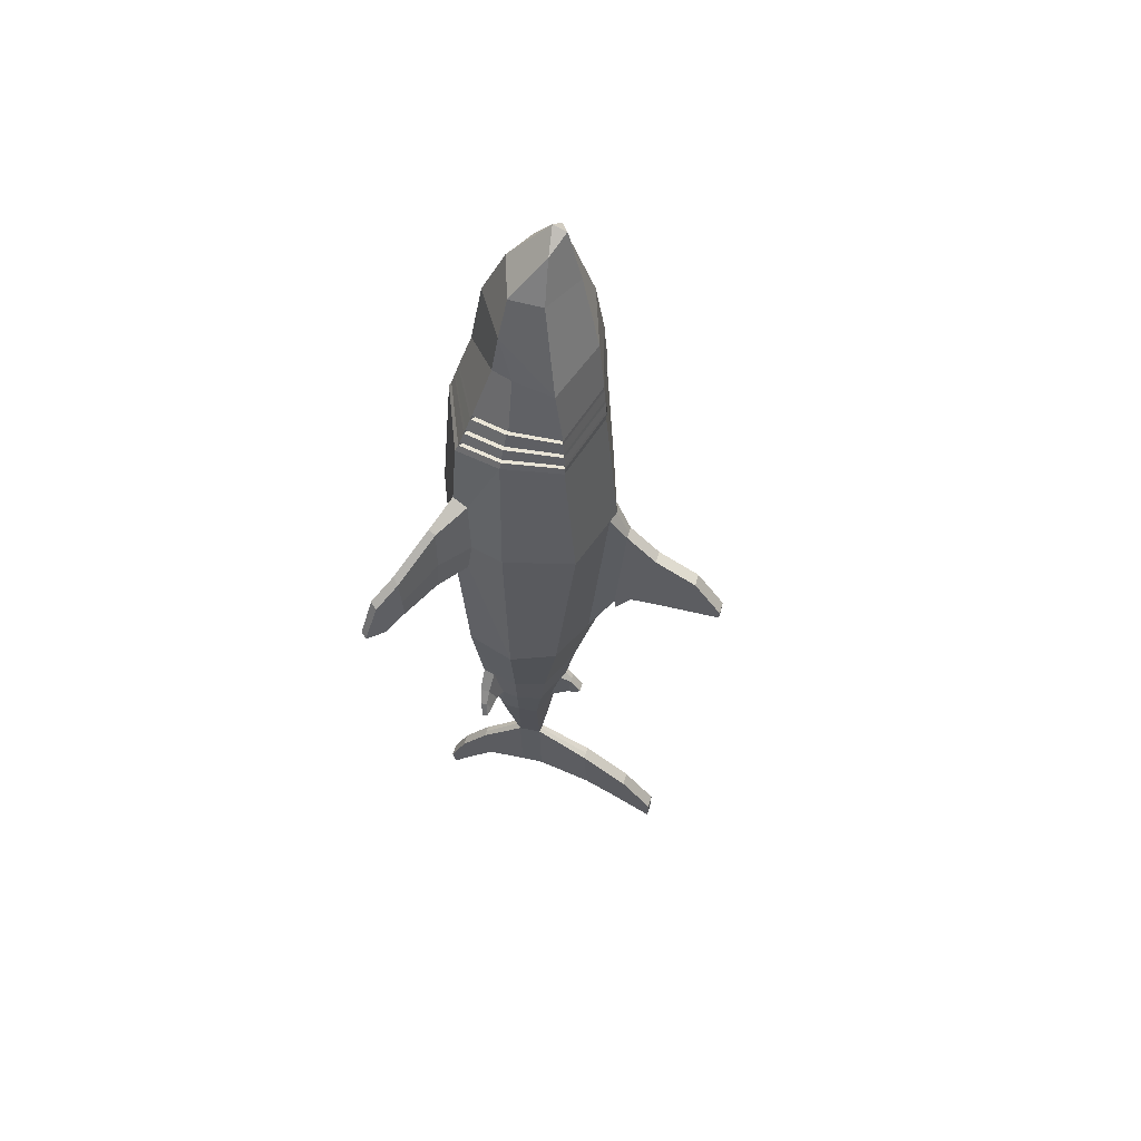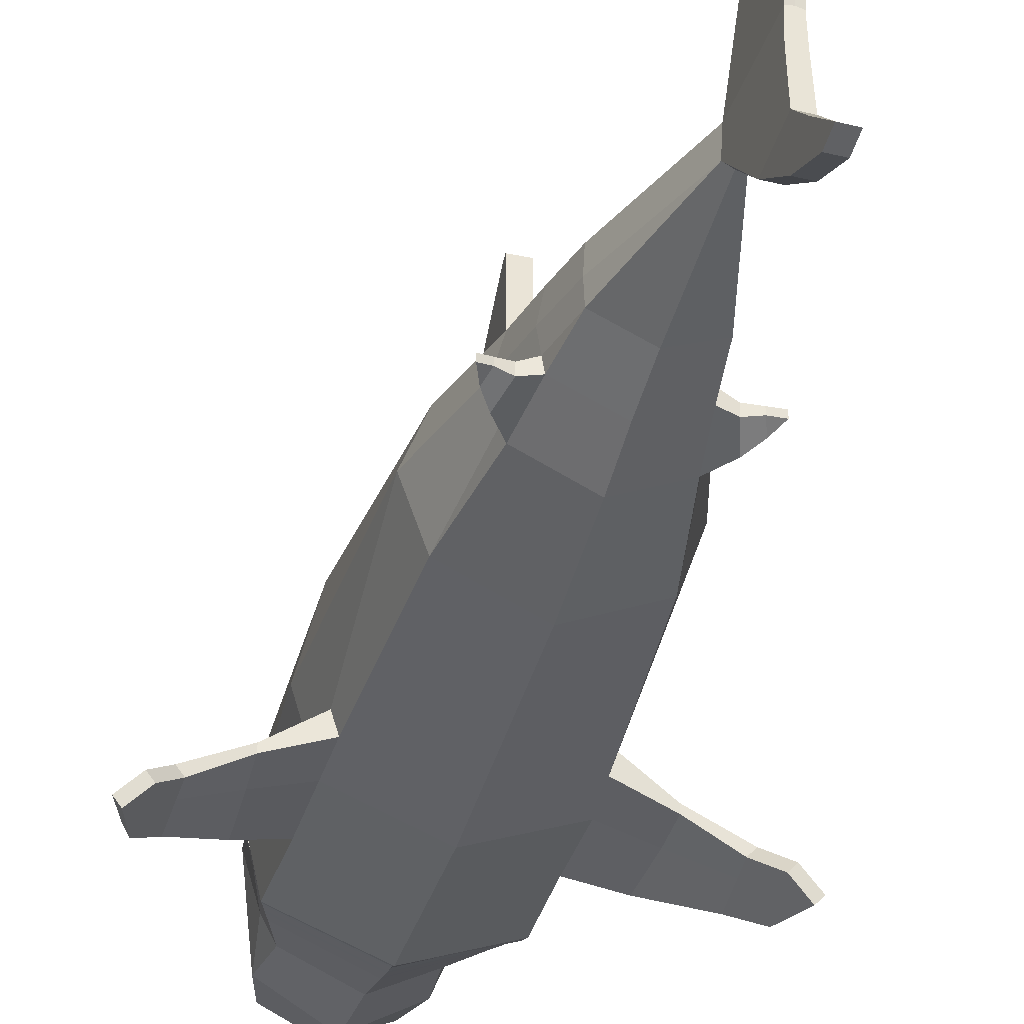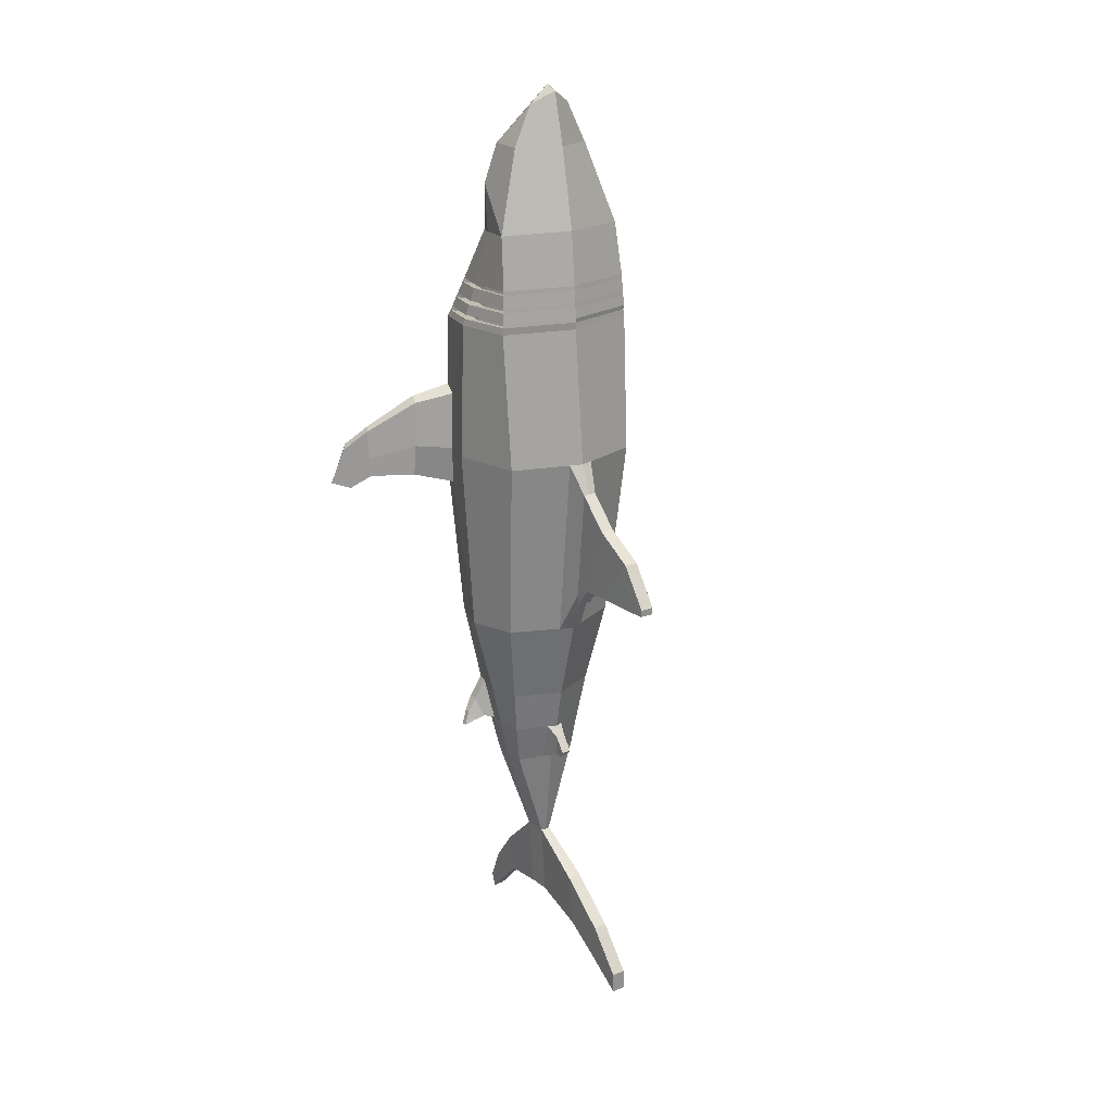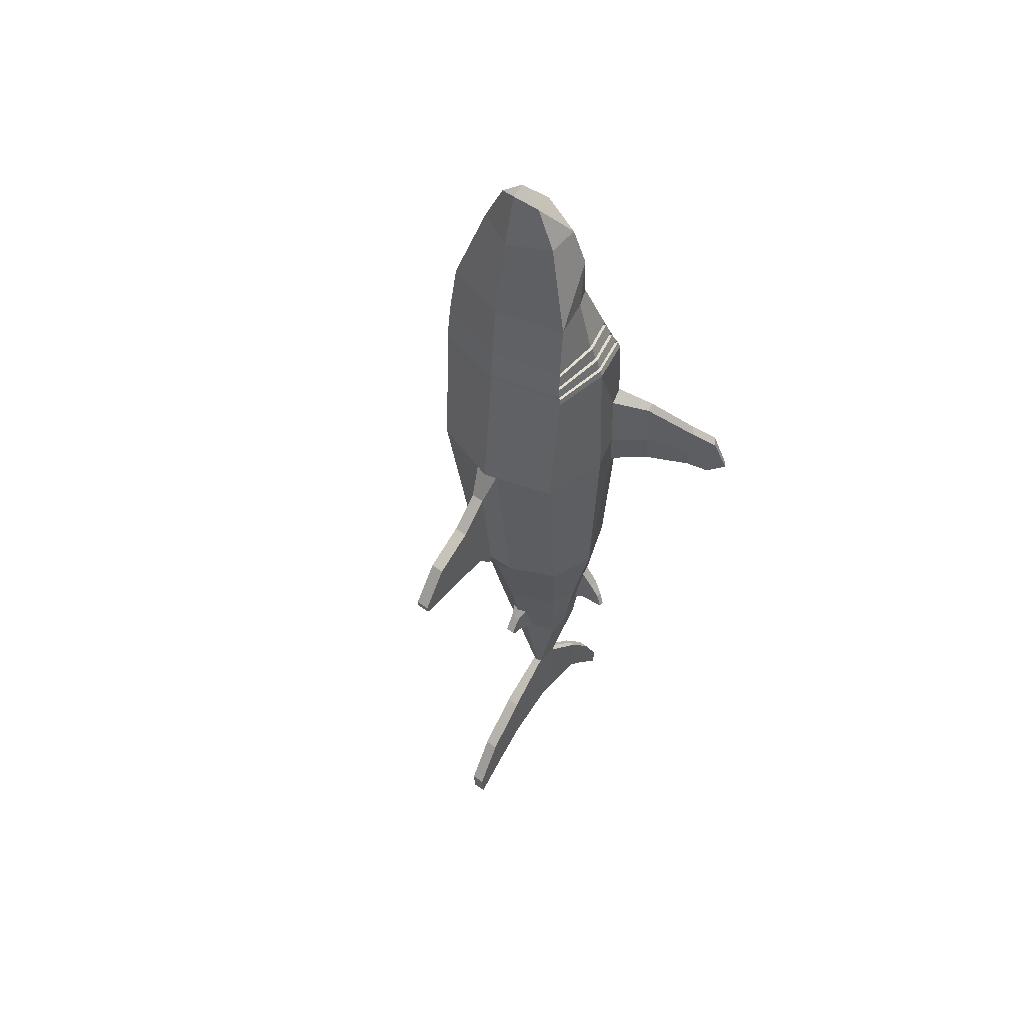
<metadata>
{"format":"obj","ext":"obj","renderer":"f3d","projection":"perspective","resolution":1024,"background":"white","views":[{"elev":54.0,"azim":105.5,"up":"+Z"},{"elev":-37.4,"azim":165.6,"up":"+Y"},{"elev":20.4,"azim":145.7,"up":"+Z"},{"elev":52.3,"azim":-141.5,"up":"+Z"}]}
</metadata>
<code>
o Shark_Cylinder
v 1.166 -0.5932 1.795
v 0.9608 -0.4423 -1.24
v 1.434 0.3337 1.799
v 1.231 0.3353 -1.245
v 1.164 1.454 1.801
v 0.9607 1.058 -1.24
v 0.4621 -0.08939 -4.001
v 0.4744 0.2066 -4.001
v 0.4567 0.5368 -4
v 0.6982 -0.3336 -2.615
v 0.8316 0.2715 -2.618
v 0.6976 0.7741 -2.615
v -0.08485 0.03591 -5.637
v 0.7405 -0.1416 -2.616
v -0.1076 0.4078 -5.636
v -0.1654 0.03617 -6.871
v 0.6129 -0.03485 -3.329
v -0.1759 0.408 -6.871
v -0.106 1.296 -6.221
v -0.1548 1.33 -7.135
v -0.1433 2.073 -6.911
v -0.1745 1.895 -7.502
v -0.182 2.589 -7.626
v -0.2009 2.573 -7.981
v 1.199 -0.4062 4.04
v 1.36 0.3357 4.04
v 1.202 1.288 4.042
v -0.1268 -0.702 -6.295
v -0.1617 -0.6172 -6.931
v -0.1574 -1.158 -6.863
v -0.1785 -0.9649 -7.252
v -0.1876 -1.431 -7.42
v -0.2009 -1.377 -7.663
v 0.7673 0.08314 5.514
v 1.108 1.13 5.602
v 0.9253 0.4345 5.553
v 0.6708 0.868 6.924
v 0.3558 0.8344 7.577
v 0.6676 0.3237 6.938
v 0.8378 0.2199 6.296
v 0.1844 1.422 -1.228
v 0.2101 1.753 1.802
v 0.1116 2.026 1.338
v 0.1054 1.842 -0.4963
v 0.1104 2.517 0.8518
v 0.1097 2.124 -0.34
v 0.1088 3.193 0.4637
v 0.1123 2.534 -0.3107
v 0.1064 3.641 -0.1708
v 0.1143 3.632 -0.2858
v 0.6556 0.238 -3.334
v 0.5855 -0.2076 -3.328
v 0.5822 0.6516 -3.329
v 0.03291 0.6808 -3.981
v 0.06327 0.8806 -3.315
v -0.003686 1.054 -3.478
v -0.01774 1.006 -3.831
v -0.01347 1.225 -3.722
v -0.01698 1.155 -3.812
v 1.277 -0.2114 1.792
v 1.135 -0.5634 1.169
v 1.169 -0.5044 2.843
v 1.784 -0.7467 1.303
v 1.77 -0.7694 1.808
v 1.743 -0.7229 2.66
v 1.768 -0.6104 1.807
v 1.745 -0.616 2.564
v 1.782 -0.6453 1.292
v 1.227 -0.2593 2.728
v 1.216 -0.313 1.157
v 2.368 -1.082 1.629
v 2.457 -0.9841 1.603
v 2.355 -1.062 1.324
v 2.391 -1.115 2.148
v 2.478 -1.014 2.077
v 2.444 -0.9649 1.301
v 2.871 -1.545 1.162
v 2.96 -1.447 1.136
v 2.625 -1.312 1.092
v 2.697 -1.396 1.809
v 2.784 -1.295 1.738
v 2.715 -1.215 1.069
v 2.725 -1.231 1.354
v 2.691 -1.379 1.33
v 0.8 -0.232 -3.28
v 0.91 -0.3499 -2.956
v 0.9102 -0.1938 -2.957
v 0.7999 -0.09159 -3.28
v 0.9807 -0.219 -3.342
v 1.046 -0.3021 -3.182
v 1.046 -0.2036 -3.182
v 0.9807 -0.1304 -3.342
v 1.134 -0.1784 -3.41
v 1.133 -0.271 -3.415
v 1.049 -0.2028 -3.19
v 1.33 0.3503 4.148
v 1.169 -0.3559 4.141
v 1.196 1.3 4.159
v 1.315 0.3607 4.214
v 1.152 -0.3352 4.205
v 1.192 1.295 4.225
v 1.267 0.3635 4.379
v 1.106 -0.2833 4.367
v 1.181 1.28 4.395
v 1.248 0.3922 4.446
v 1.086 -0.2598 4.433
v 1.177 1.277 4.467
v 1.188 0.3999 4.651
v 1.027 -0.1943 4.632
v 1.164 1.262 4.678
v 1.169 0.434 4.714
v 1.008 -0.1717 4.696
v 1.16 1.261 4.748
v 0.875 -0.06651 4.657
v 0.8915 -0.08246 4.6
v 1.008 1.182 4.703
v 1.011 1.191 4.644
v 1.032 0.4449 4.618
v 1.016 0.4502 4.676
v 0.8304 -0.1432 4.365
v 0.8473 -0.1582 4.306
v 0.9089 1.178 4.39
v 0.9125 1.188 4.331
v 0.9866 0.4054 4.317
v 0.9695 0.4075 4.376
v 0.9502 -0.1974 4.148
v 0.9654 -0.2111 4.095
v 0.9834 1.152 4.163
v 0.9867 1.161 4.109
v 1.1 0.3763 4.1
v 1.085 0.3771 4.154
v 0.1041 1.864 -0.6577
v -0.001068 -1.06 1.795
v -0.03568 -0.9096 -1.224
v -1.17 -0.5956 1.791
v -1.034 -0.443 -1.208
v -1.434 0.3338 1.8
v -1.304 0.3345 -1.204
v -1.163 1.454 1.803
v -1.033 1.057 -1.208
v 0.000106 1.819 1.803
v -0.03345 1.524 -1.224
v -0.675 -0.09002 -3.95
v -0.1078 -0.3356 -3.975
v -0.6877 0.2059 -3.949
v -0.6696 0.5362 -3.95
v -0.1065 0.7283 -3.975
v -0.05944 -0.6902 -2.6
v -0.8177 -0.3342 -2.585
v -0.9517 0.2709 -2.583
v -0.8184 0.7736 -2.585
v -0.06004 1.109 -2.6
v -0.2882 0.03579 -5.626
v -0.1865 -0.01836 -5.631
v -0.8602 -0.1422 -2.584
v -0.2659 0.4077 -5.627
v -0.1867 0.4273 -5.631
v -0.3442 0.03606 -6.861
v -0.2548 -0.01809 -6.866
v -0.7627 -0.03545 -3.291
v -0.3342 0.4079 -6.862
v -0.255 0.4276 -6.866
v -0.2191 1.295 -6.215
v -0.3321 1.295 -6.209
v -0.3809 1.329 -7.123
v -0.2678 1.33 -7.129
v -0.2564 2.073 -6.904
v -0.3694 2.073 -6.898
v -0.4006 1.895 -7.49
v -0.2875 1.895 -7.496
v -0.2951 2.589 -7.62
v -0.4081 2.589 -7.614
v -0.427 2.572 -7.968
v -0.3139 2.573 -7.975
v 0 -0.8737 4.042
v -1.198 -0.4056 4.04
v -1.361 0.3357 4.04
v -1.202 1.288 4.042
v -0.2225 -0.702 -6.289
v -0.3182 -0.7021 -6.284
v -0.3532 -0.6173 -6.92
v -0.2573 -0.6173 -6.925
v -0.2531 -1.158 -6.858
v -0.3488 -1.158 -6.853
v -0.37 -0.965 -7.241
v -0.2742 -0.965 -7.246
v -0.2833 -1.431 -7.415
v -0.3791 -1.431 -7.409
v -0.3923 -1.377 -7.653
v -0.2966 -1.377 -7.658
v 0 1.608 4.042
v -0 -0.4689 5.241
v -0.7673 0.08307 5.514
v -0 1.485 5.629
v -1.108 1.13 5.602
v -0.9253 0.4344 5.553
v -0 1.222 6.929
v -0.6708 0.868 6.924
v -0 1.007 7.777
v -0.3558 0.8344 7.577
v -0 0.104 7.103
v -0.6676 0.3237 6.938
v -0.8378 0.2198 6.296
v -0 -0.2768 6.32
v -0 0.7922 7.868
v -0.2524 1.422 -1.221
v -0.21 1.753 1.803
v -0.1105 2.026 1.339
v 0.00055 2.026 1.339
v -0.01389 1.842 -0.4952
v -0.1334 1.842 -0.4942
v -0.1118 2.517 0.8525
v -0.000688 2.517 0.8522
v -0.009589 2.124 -0.3392
v -0.1291 2.124 -0.3383
v -0.1133 3.193 0.4645
v -0.002244 3.193 0.4641
v -0.007117 2.534 -0.3101
v -0.1265 2.534 -0.3094
v -0.1158 3.641 -0.1699
v -0.004684 3.641 -0.1704
v -0.005154 3.632 -0.2853
v -0.1246 3.632 -0.2849
v -0.07602 -0.5072 -3.31
v -0.8069 0.2373 -3.286
v -0.735 -0.2082 -3.292
v -0.7326 0.6511 -3.292
v -0.07634 0.9423 -3.31
v -0.2461 0.6807 -3.969
v -0.2154 0.8805 -3.306
v -0.09668 1.006 -3.828
v -0.08258 1.054 -3.475
v -0.1614 1.054 -3.472
v -0.1756 1.006 -3.825
v -0.09586 1.155 -3.809
v -0.09244 1.225 -3.719
v -0.1714 1.224 -3.716
v -0.1749 1.155 -3.806
v -1.278 -0.2108 1.795
v -1.14 -0.5659 1.173
v -1.173 -0.503 2.85
v -1.789 -0.7463 1.311
v -1.773 -0.7681 1.816
v -1.743 -0.7201 2.668
v -1.771 -0.609 1.814
v -1.745 -0.6134 2.571
v -1.787 -0.645 1.3
v -1.228 -0.2581 2.732
v -1.219 -0.3143 1.162
v -2.371 -1.081 1.639
v -2.46 -0.9833 1.614
v -2.358 -1.062 1.335
v -2.392 -1.113 2.159
v -2.48 -1.013 2.088
v -2.448 -0.9644 1.311
v -2.874 -1.545 1.174
v -2.963 -1.448 1.149
v -2.629 -1.312 1.104
v -2.699 -1.395 1.82
v -2.786 -1.295 1.749
v -2.718 -1.215 1.08
v -2.728 -1.231 1.366
v -2.693 -1.379 1.341
v -0.9464 -0.2328 -3.234
v -1.041 -0.3507 -2.909
v -1.04 -0.1946 -2.908
v -0.9465 -0.09233 -3.234
v -1.13 -0.2199 -3.286
v -1.187 -0.303 -3.124
v -1.187 -0.2046 -3.124
v -1.13 -0.1313 -3.286
v -1.287 -0.1794 -3.346
v -1.286 -0.272 -3.351
v -1.19 -0.2038 -3.131
v -1.331 0.3355 4.149
v -1.167 -0.378 4.148
v 0 1.615 4.159
v -1.196 1.27 4.15
v 0 -0.8306 4.122
v -1.315 0.3612 4.214
v 0 1.609 4.226
v -1.15 -0.3338 4.204
v -1.192 1.296 4.225
v 0 -0.815 4.174
v -1.267 0.364 4.379
v 0 1.593 4.396
v -1.105 -0.2824 4.366
v -1.181 1.28 4.395
v 0 -0.7748 4.308
v -1.248 0.3925 4.446
v 0 1.587 4.466
v -1.086 -0.2589 4.432
v -1.177 1.278 4.467
v 0 -0.7578 4.363
v -1.188 0.4002 4.651
v 0 1.57 4.678
v -1.027 -0.1938 4.632
v -1.164 1.262 4.678
v 0 -0.7065 4.528
v -1.169 0.4341 4.714
v 0 1.564 4.747
v -1.008 -0.1713 4.695
v -1.16 1.261 4.748
v 0 -0.6895 4.581
v -0.875 -0.0661 4.657
v -0.8915 -0.08202 4.6
v -1.008 1.182 4.703
v -1.011 1.191 4.644
v -1.032 0.4451 4.618
v -1.016 0.4503 4.676
v -0.8304 -0.1425 4.365
v -0.8473 -0.1574 4.306
v -0.9089 1.178 4.39
v -0.9125 1.188 4.331
v -0.9866 0.4058 4.317
v -0.9695 0.408 4.376
v -0.9492 -0.1961 4.147
v -0.9644 -0.2098 4.094
v -0.9834 1.152 4.163
v -0.9867 1.161 4.109
v -1.1 0.377 4.101
v -1.085 0.3777 4.155
v -0.01513 1.864 -0.6567
v -0.1347 1.864 -0.6556
f 69 62 65 67
f 3 4 6 5
f 5 6 41 42
f 5 42 141 191 27
f 53 51 8 9
f 55 53 9 54
f 142 41 6 12 152
f 6 4 11 12
f 147 54 9 15 157
f 15 13 16 18
f 18 162 166 20
f 19 20 22 21
f 15 18 20 19
f 157 15 19 163
f 21 22 24 23
f 20 166 170 22
f 163 19 21 167
f 171 23 24 174
f 22 170 174 24
f 167 21 23 171
f 28 30 31 29
f 154 179 28 13
f 13 28 29 16
f 30 32 33 31
f 29 31 186 182
f 179 183 30 28
f 187 190 33 32
f 31 33 190 186
f 183 187 32 30
f 70 60 66 68
f 16 29 182 159
f 3 5 27 26
f 16 159 162 18
f 113 301 194 35
f 111 113 35 36
f 35 194 197 37
f 37 197 199 38
f 38 199 205
f 38 39 37
f 39 38 205 201
f 36 35 40
f 37 39 40 35
f 42 41 44 43
f 44 210 323 132
f 141 42 43 209
f 41 142 210 44
f 45 46 48 47
f 209 43 45 213
f 43 44 46 45
f 47 48 50 49
f 46 214 218 48
f 213 45 47 217
f 49 50 222 221
f 48 218 222 50
f 217 47 49 221
f 152 12 53 55 228
f 12 11 51 53
f 55 54 57 56
f 56 57 59 58
f 54 147 231 57
f 228 55 56 232
f 236 58 59 235
f 232 56 58 236
f 57 231 235 59
f 64 63 73 71
f 67 65 74 75
f 61 70 68 63
f 62 1 64 65
f 60 69 67 66
f 1 61 63 64
f 73 76 82 79
f 71 73 79 84
f 68 66 72 76
f 65 64 71 74
f 63 68 76 73
f 66 67 75 72
f 77 79 82 78
f 77 78 81 80
f 72 75 81 83
f 74 71 84 80
f 76 72 83 82
f 75 74 80 81
f 82 83 78
f 83 81 78
f 84 79 77
f 80 84 77
f 9 8 13 15
f 26 27 98 96
f 27 191 277 98
f 101 99 131 128
f 98 277 281 101
f 96 98 129 130
f 99 101 104 102
f 101 281 286 104
f 105 106 120 125
f 104 286 291 107
f 103 102 124 121
f 105 107 110 108
f 107 291 296 110
f 110 296 301 113
f 111 112 114 119
f 118 117 116 119
f 115 118 119 114
f 109 108 118 115
f 112 109 115 114
f 108 110 117 118
f 113 111 119 116
f 124 123 122 125
f 121 124 125 120
f 106 103 121 120
f 102 104 123 124
f 107 105 125 122
f 104 107 122 123
f 130 129 128 131
f 127 130 131 126
f 98 101 128 129
f 100 97 127 126
f 97 96 130 127
f 99 100 126 131
f 46 44 132
f 214 46 132 323
f 110 113 116 117
f 248 246 244 241
f 137 139 140 138
f 139 207 206 140
f 139 178 191 141 207
f 227 146 145 225
f 230 229 146 227
f 142 152 151 140 206
f 140 151 150 138
f 147 157 156 146 229
f 156 161 158 153
f 161 165 166 162
f 164 168 169 165
f 156 164 165 161
f 157 163 164 156
f 168 172 173 169
f 165 169 170 166
f 163 167 168 164
f 171 174 173 172
f 169 173 174 170
f 167 171 172 168
f 180 181 185 184
f 154 153 180 179
f 153 158 181 180
f 184 185 189 188
f 181 182 186 185
f 179 180 184 183
f 187 188 189 190
f 185 186 190 189
f 183 184 188 187
f 249 247 245 239
f 158 159 182 181
f 137 177 178 139
f 158 161 162 159
f 303 195 194 301
f 300 196 195 303
f 195 198 197 194
f 198 200 199 197
f 200 205 199
f 200 198 202
f 202 201 205 200
f 196 203 195
f 198 195 203 202
f 207 208 211 206
f 211 324 323 210
f 141 209 208 207
f 206 211 210 142
f 212 216 219 215
f 209 213 212 208
f 208 212 215 211
f 216 220 223 219
f 215 219 218 214
f 213 217 216 212
f 220 221 222 223
f 219 223 222 218
f 217 221 220 216
f 152 228 230 227 151
f 151 227 225 150
f 230 233 234 229
f 233 237 238 234
f 229 234 231 147
f 228 232 233 230
f 236 235 238 237
f 232 236 237 233
f 234 238 235 231
f 243 250 252 242
f 246 254 253 244
f 240 242 247 249
f 241 244 243 135
f 239 245 246 248
f 135 243 242 240
f 252 258 261 255
f 250 263 258 252
f 247 255 251 245
f 244 253 250 243
f 242 252 255 247
f 245 251 254 246
f 256 257 261 258
f 256 259 260 257
f 251 262 260 254
f 253 259 263 250
f 255 261 262 251
f 254 260 259 253
f 261 257 262
f 262 257 260
f 263 256 258
f 259 256 263
f 146 156 153 145
f 177 275 278 178
f 178 278 277 191
f 283 319 322 280
f 278 283 281 277
f 275 321 320 278
f 280 285 288 283
f 283 288 286 281
f 290 316 311 292
f 288 293 291 286
f 287 312 315 285
f 290 295 298 293
f 293 298 296 291
f 298 303 301 296
f 300 310 305 302
f 309 310 307 308
f 306 305 310 309
f 297 306 309 295
f 302 305 306 297
f 295 309 308 298
f 303 307 310 300
f 315 316 313 314
f 312 311 316 315
f 292 311 312 287
f 285 315 314 288
f 293 313 316 290
f 288 314 313 293
f 321 322 319 320
f 318 317 322 321
f 278 320 319 283
f 282 317 318 276
f 276 318 321 275
f 280 322 317 282
f 215 324 211
f 214 323 324 215
f 298 308 307 303
f 133 134 2 61 1
f 52 224 144 7
f 17 52 7
f 4 2 14 11
f 2 134 148 10
f 7 144 154 13
f 8 7 13
f 2 10 14
f 112 111 36 34
f 133 1 62 25 175
f 304 112 34 192
f 40 204 192 34
f 40 34 36
f 39 201 204 40
f 14 10 86 87
f 10 148 224 52
f 69 26 25 62
f 60 3 26 69
f 61 2 4 70
f 70 4 3 60
f 51 17 7 8
f 11 14 17 51
f 87 86 90 91
f 10 52 85 86
f 17 14 87 88
f 52 17 88 85
f 91 90 94 93 95
f 90 89 94
f 85 88 92 89
f 88 87 91 95 92
f 93 94 89 92
f 92 95 93
f 86 85 89 90
f 175 25 97 279
f 25 26 96 97
f 279 97 100 284
f 284 100 103 289
f 100 99 102 103
f 289 103 106 294
f 294 106 109 299
f 106 105 108 109
f 299 109 112 304
f 133 135 240 136 134
f 226 143 144 224
f 160 143 226
f 138 150 155 136
f 136 149 148 134
f 143 153 154 144
f 145 153 143
f 136 155 149
f 302 193 196 300
f 133 175 176 241 135
f 304 192 193 302
f 203 193 192 204
f 203 196 193
f 202 203 204 201
f 155 266 265 149
f 149 226 224 148
f 248 241 176 177
f 239 248 177 137
f 240 249 138 136
f 249 239 137 138
f 225 145 143 160
f 150 225 160 155
f 266 270 269 265
f 149 265 264 226
f 160 267 266 155
f 226 264 267 160
f 270 274 272 273 269
f 269 273 268
f 264 268 271 267
f 267 271 274 270 266
f 272 271 268 273
f 271 272 274
f 265 269 268 264
f 175 279 276 176
f 176 276 275 177
f 279 284 282 276
f 284 289 287 282
f 282 287 285 280
f 289 294 292 287
f 294 299 297 292
f 292 297 295 290
f 299 304 302 297

</code>
